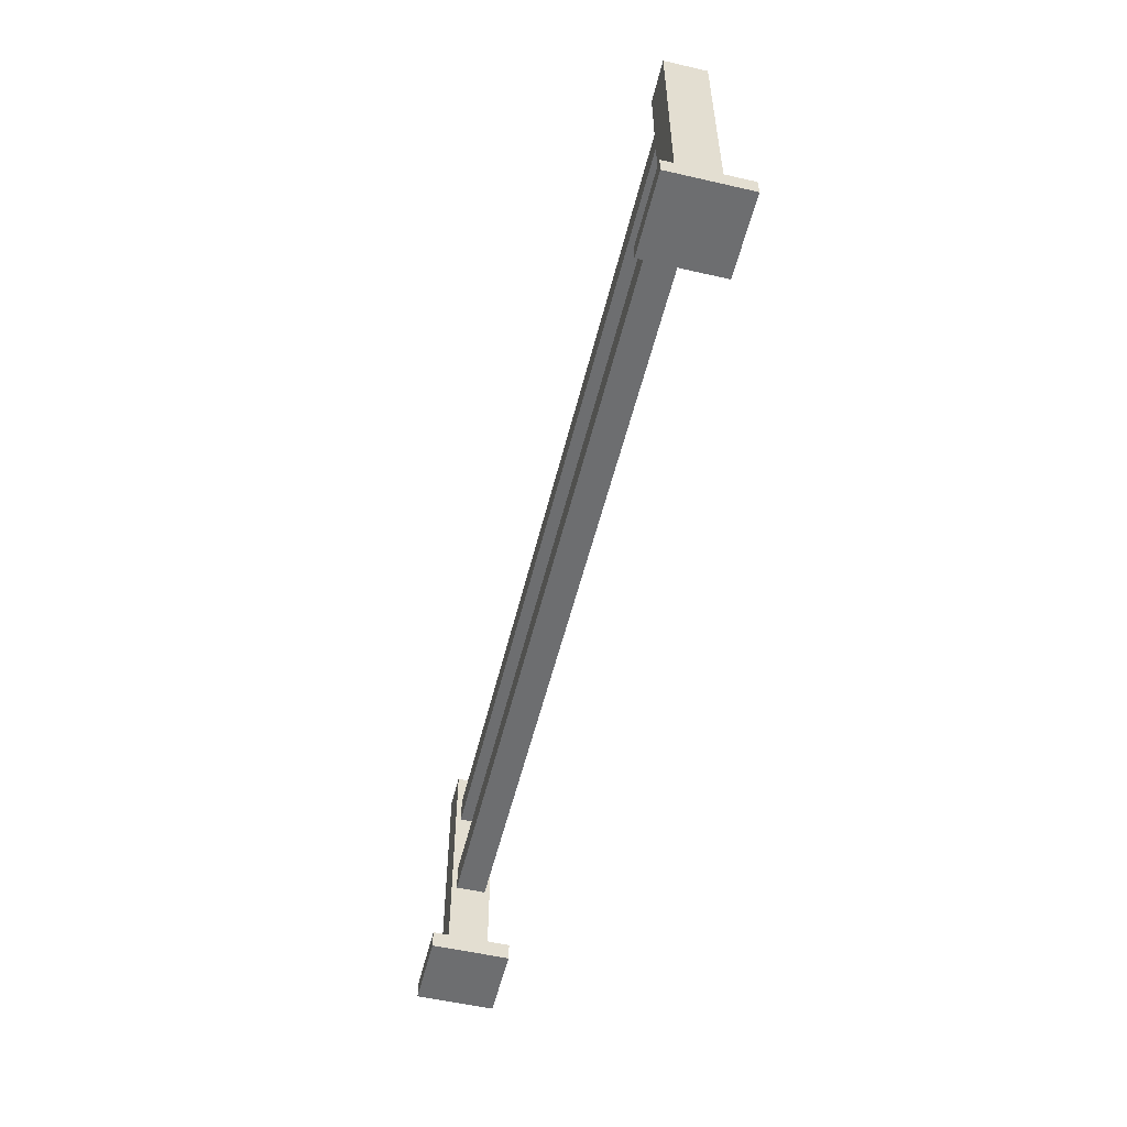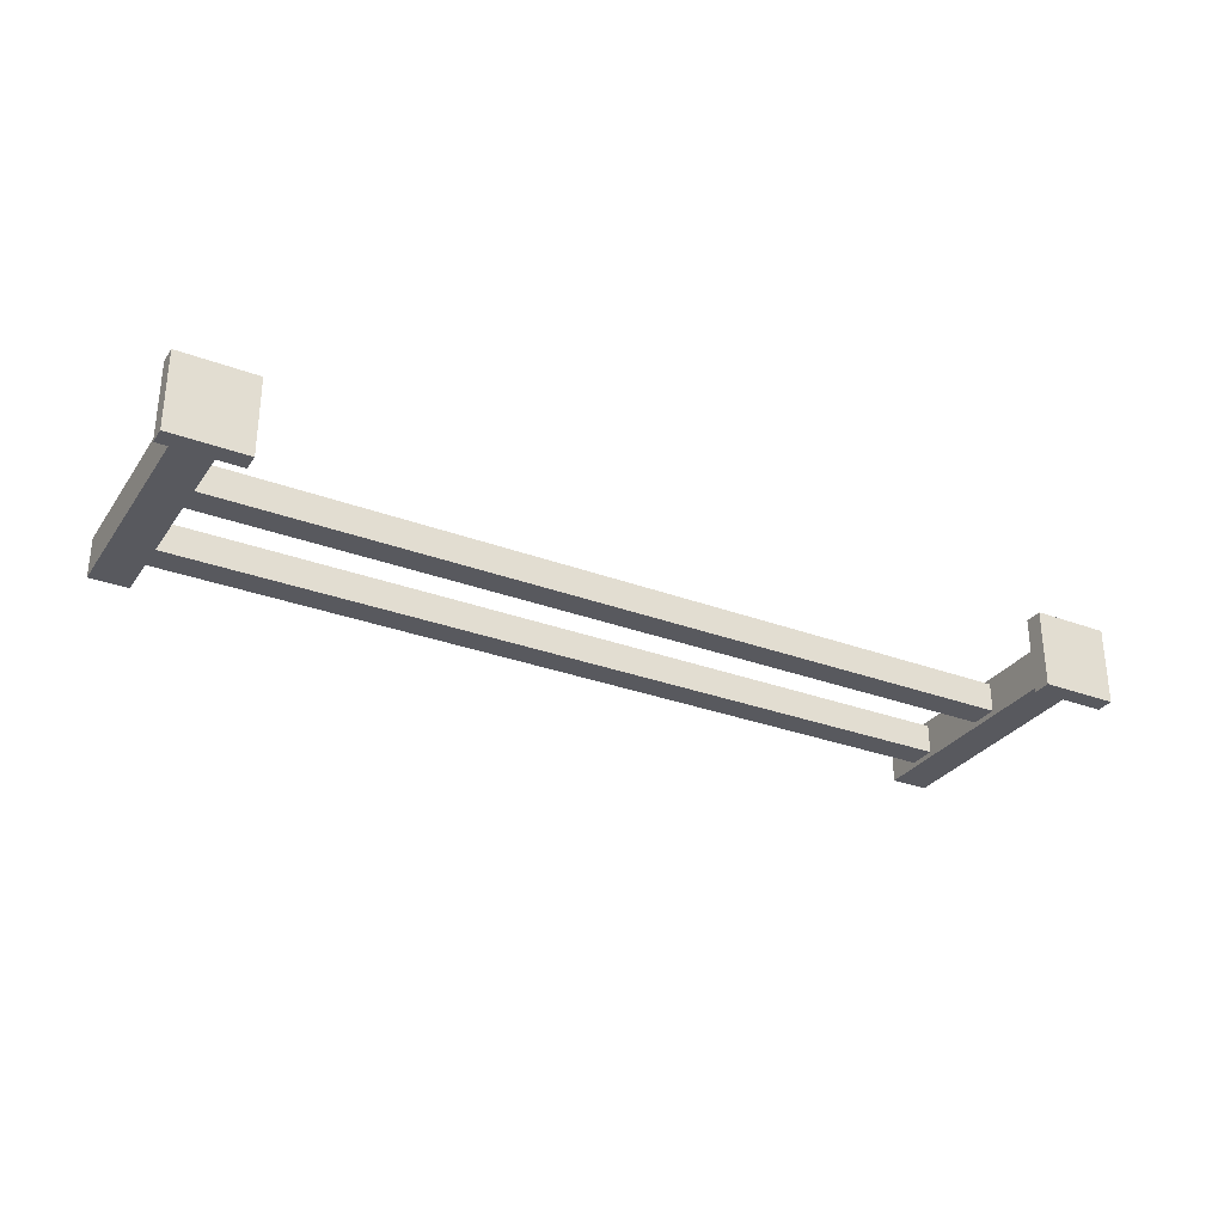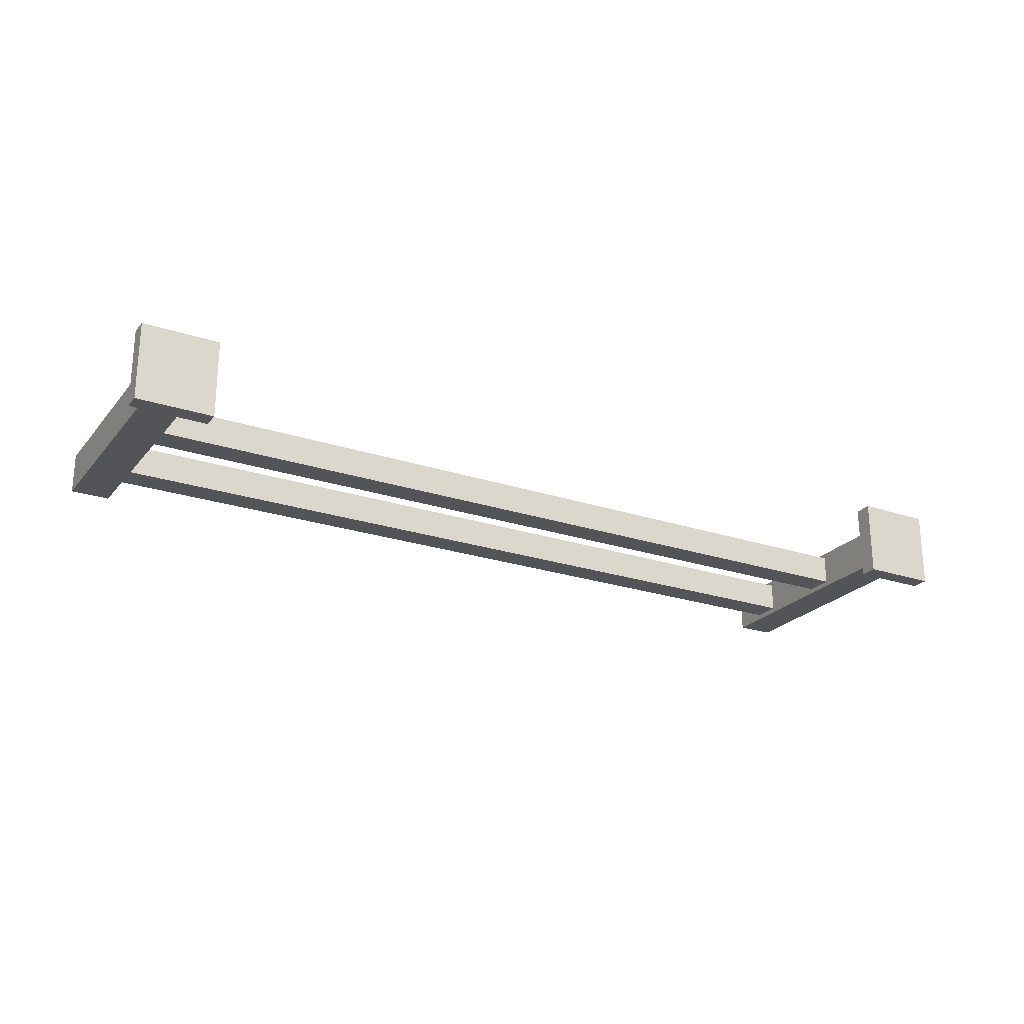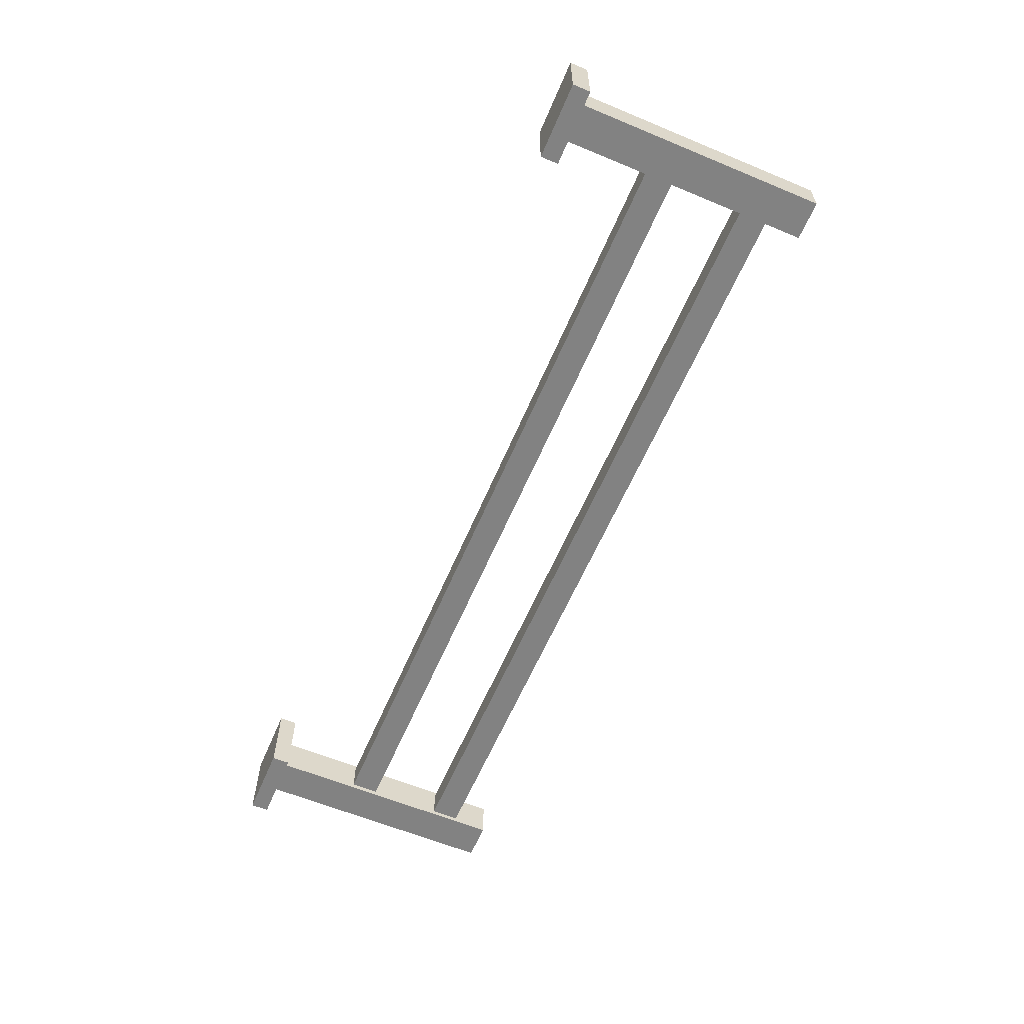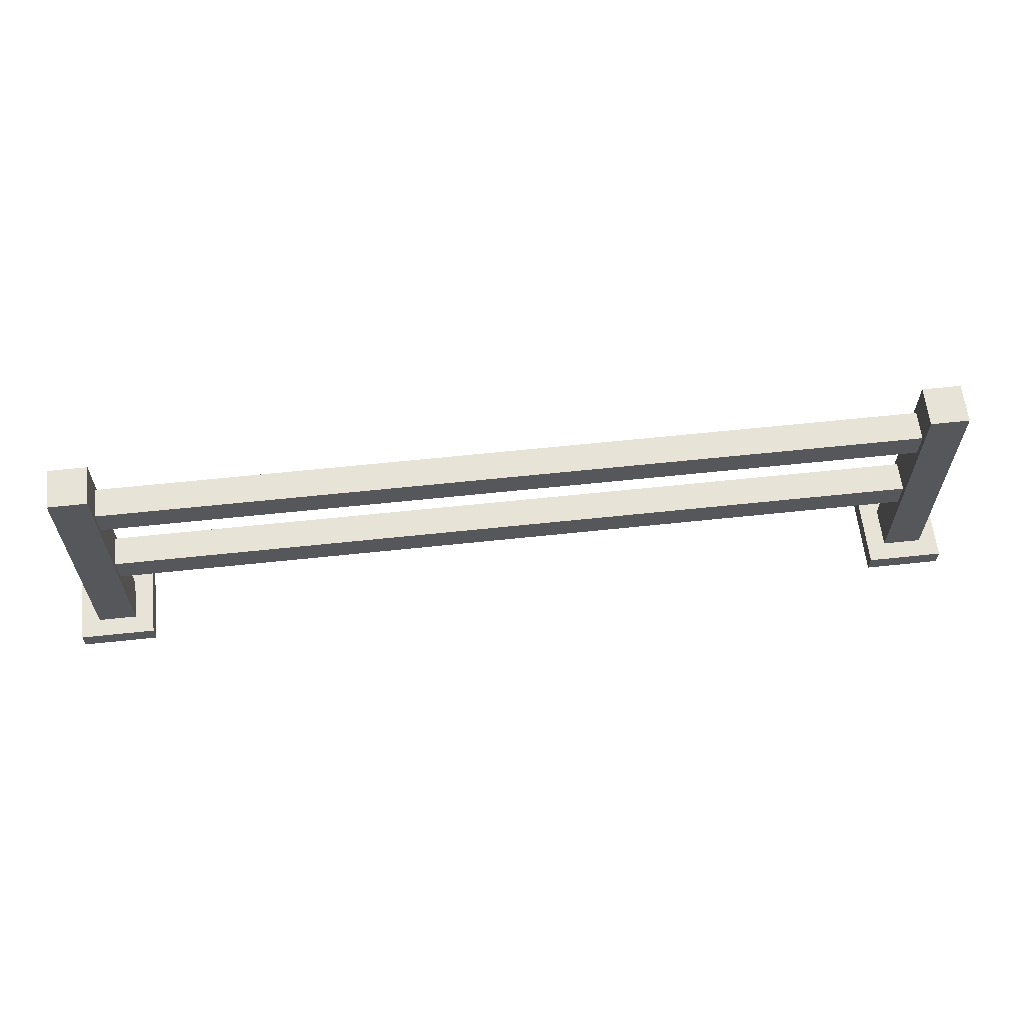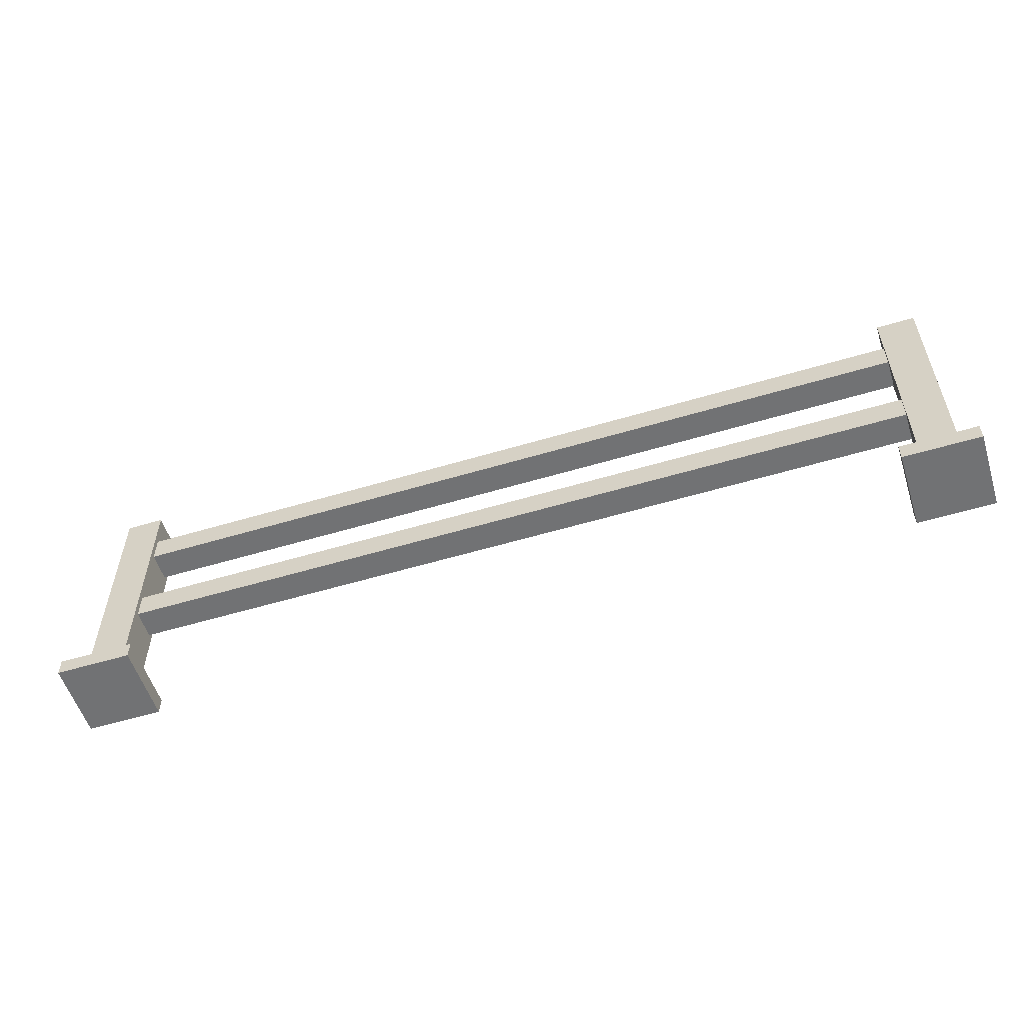
<metadata>
{"format":"obj","ext":"obj","renderer":"f3d","projection":"perspective","resolution":1024,"background":"white","views":[{"elev":-54.2,"azim":-103.7,"up":"+Z"},{"elev":-30.3,"azim":151.5,"up":"+Y"},{"elev":-23.6,"azim":150.8,"up":"+Y"},{"elev":-60.7,"azim":-113.0,"up":"+Y"},{"elev":61.7,"azim":-6.2,"up":"+Z"},{"elev":-55.6,"azim":17.5,"up":"+Z"}]}
</metadata>
<code>
o toilet2.016
v -1.599 0.0562 0.4367
v 1.571 0.0562 0.4367
v -1.599 -0.0562 0.4367
v 1.571 -0.0562 0.4367
v -1.599 0.0562 0.5441
v 1.571 0.0562 0.5441
v 1.571 -0.0562 0.5441
v -1.599 -0.0562 0.5441
v -1.599 0.0562 0.0447
v 1.571 0.0562 0.0447
v -1.599 -0.0562 0.0447
v 1.571 -0.0562 0.0447
v -1.599 0.0562 0.1522
v 1.571 0.0562 0.1522
v 1.571 -0.0562 0.1522
v -1.599 -0.0562 0.1522
v -1.694 0.07642 0.6798
v -1.694 0.07642 -0.283
v -1.694 -0.07642 0.6798
v -1.694 -0.07642 -0.283
v -1.548 0.07642 0.6798
v -1.548 0.07642 -0.283
v -1.548 -0.07642 -0.283
v -1.548 -0.07642 0.6798
v -1.694 -0.07642 -0.3513
v -1.694 0.07642 -0.3513
v -1.548 -0.07642 -0.3513
v -1.548 0.07642 -0.3513
v -1.765 -0.1475 -0.283
v -1.765 0.1475 -0.283
v -1.477 -0.1475 -0.283
v -1.477 0.1475 -0.283
v -1.765 -0.1475 -0.3513
v -1.765 0.1475 -0.3513
v -1.477 -0.1475 -0.3513
v -1.477 0.1475 -0.3513
v 1.559 0.07642 0.6798
v 1.559 0.07642 -0.283
v 1.559 -0.07642 0.6798
v 1.559 -0.07642 -0.283
v 1.705 0.07642 0.6798
v 1.705 0.07642 -0.283
v 1.705 -0.07642 -0.283
v 1.705 -0.07642 0.6798
v 1.559 -0.07642 -0.3513
v 1.559 0.07642 -0.3513
v 1.705 -0.07642 -0.3513
v 1.705 0.07642 -0.3513
v 1.488 -0.1475 -0.283
v 1.488 0.1475 -0.283
v 1.776 -0.1475 -0.283
v 1.776 0.1475 -0.283
v 1.488 -0.1475 -0.3513
v 1.488 0.1475 -0.3513
v 1.776 -0.1475 -0.3513
v 1.776 0.1475 -0.3513
f 3 1 2 4
f 8 7 6 5
f 4 2 6 7
f 3 4 7 8
f 1 3 8 5
f 2 1 5 6
f 11 9 10 12
f 16 15 14 13
f 12 10 14 15
f 11 12 15 16
f 9 11 16 13
f 10 9 13 14
f 19 17 18 20
f 24 23 22 21
f 23 20 29 31
f 19 20 23 24
f 17 19 24 21
f 18 17 21 22
f 25 26 28 27
f 27 28 36 35
f 25 27 35 33
f 18 22 32 30
f 30 32 36 34
f 31 29 33 35
f 32 31 35 36
f 29 30 34 33
f 22 23 31 32
f 28 26 34 36
f 20 18 30 29
f 26 25 33 34
f 39 37 38 40
f 44 43 42 41
f 43 40 49 51
f 39 40 43 44
f 37 39 44 41
f 38 37 41 42
f 45 46 48 47
f 47 48 56 55
f 45 47 55 53
f 38 42 52 50
f 50 52 56 54
f 51 49 53 55
f 52 51 55 56
f 49 50 54 53
f 42 43 51 52
f 48 46 54 56
f 40 38 50 49
f 46 45 53 54

</code>
